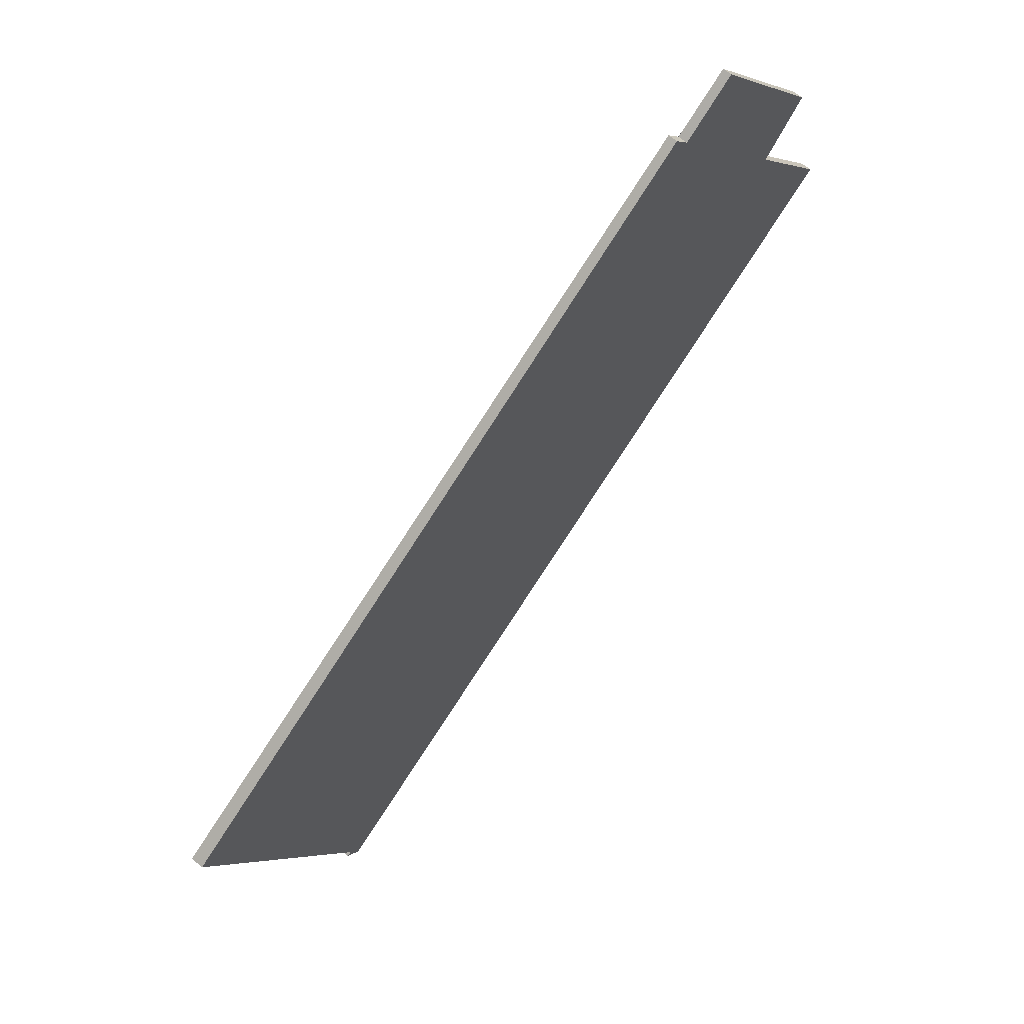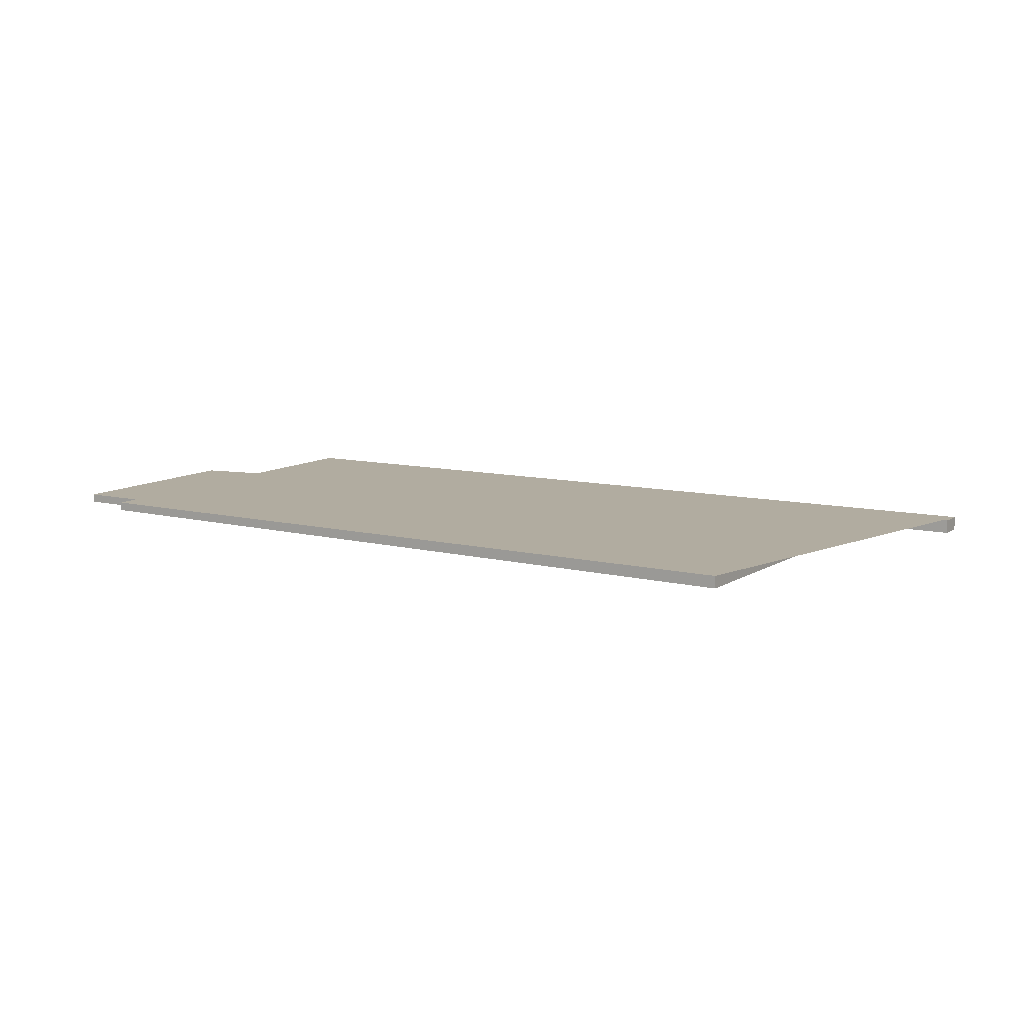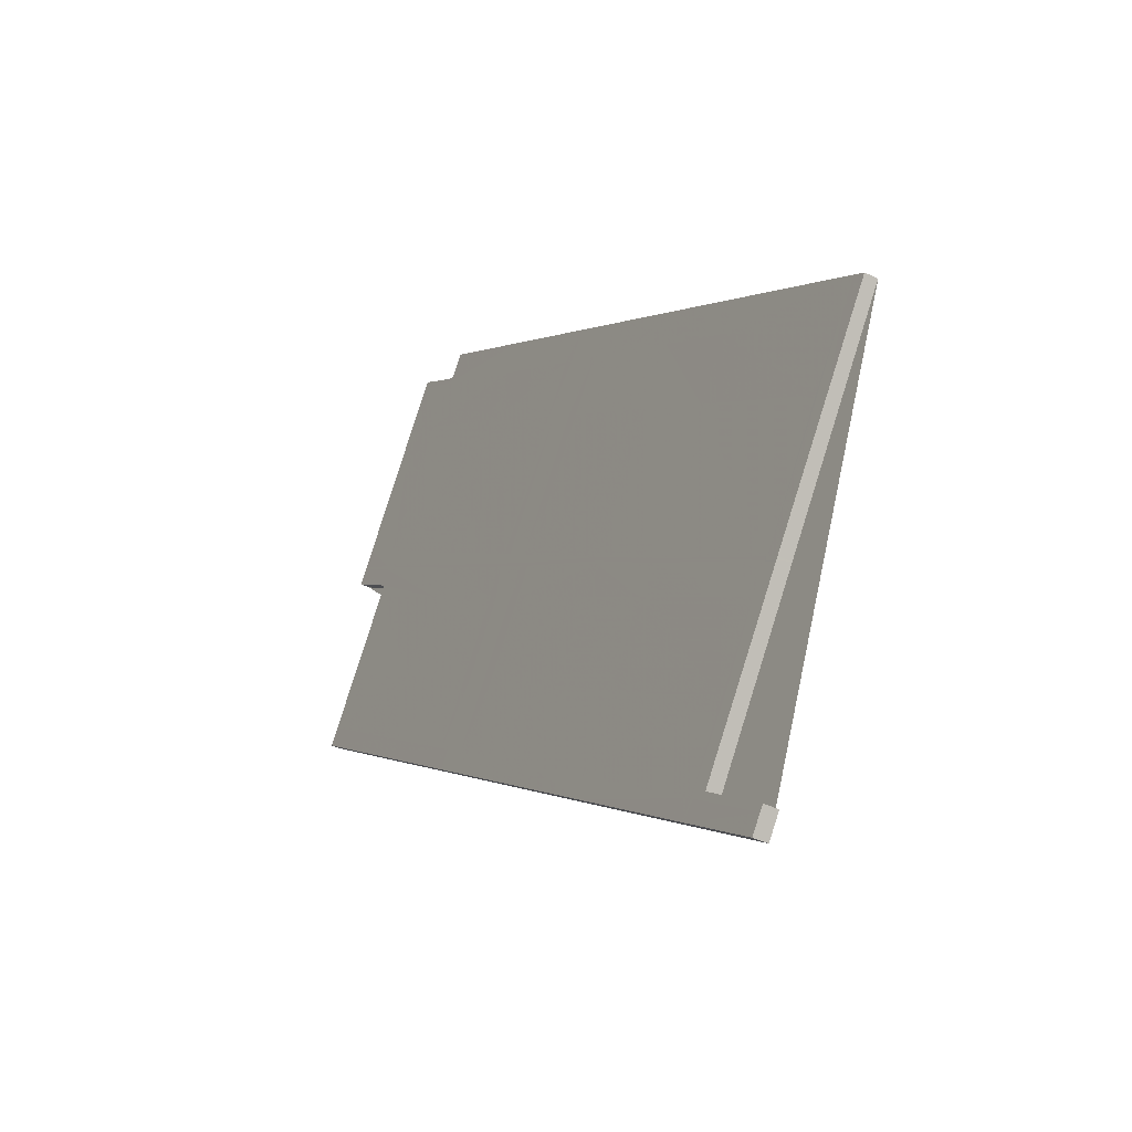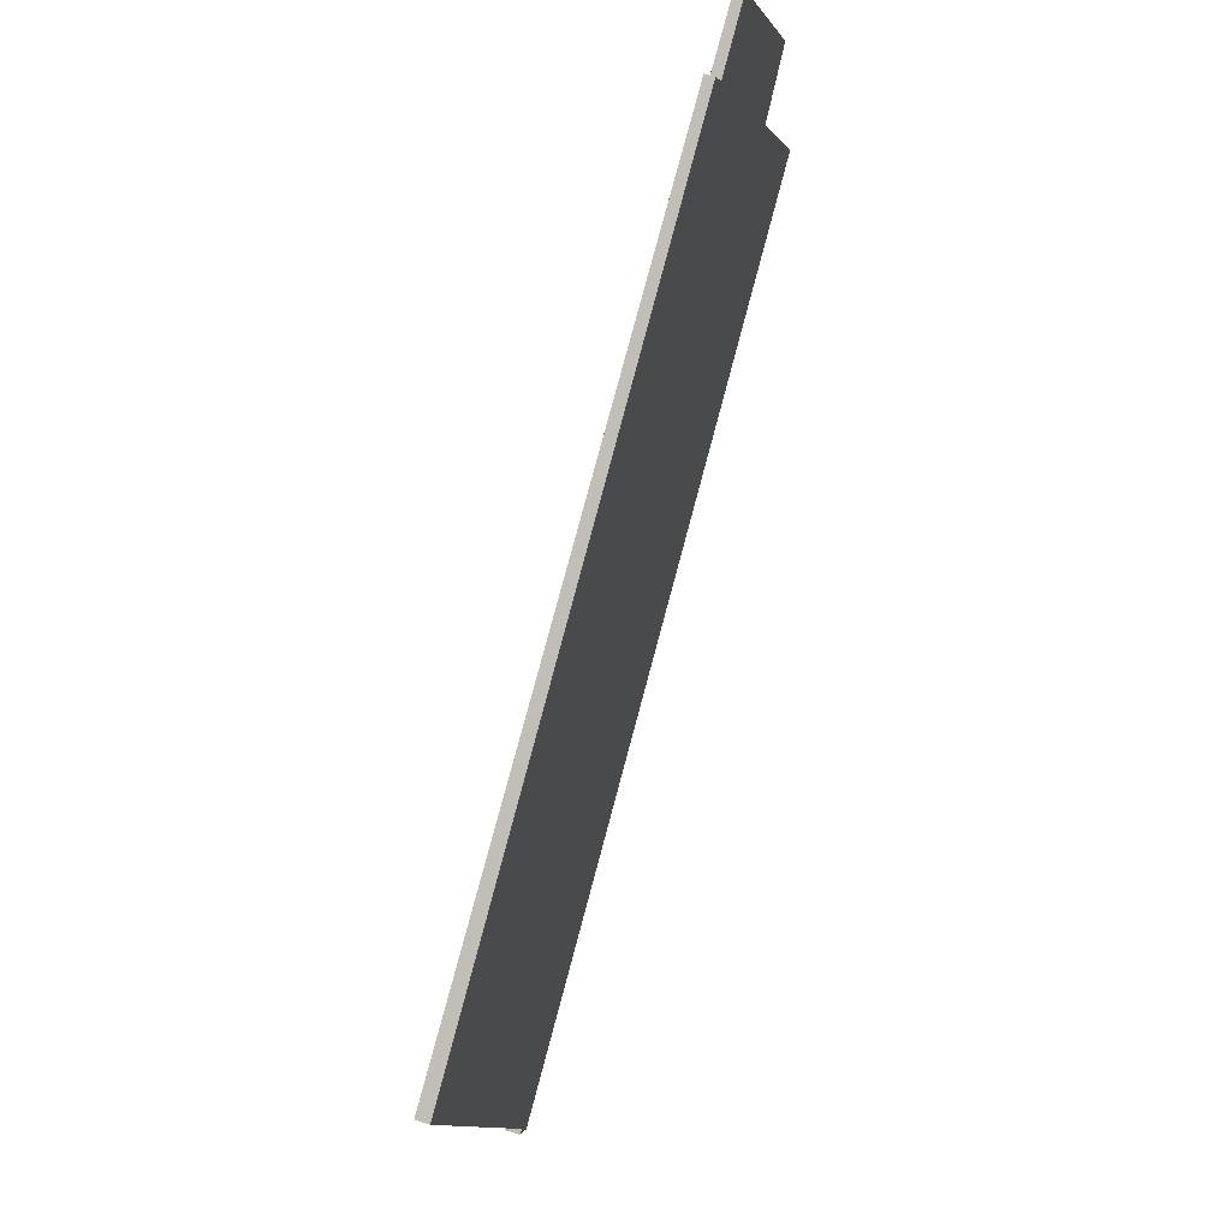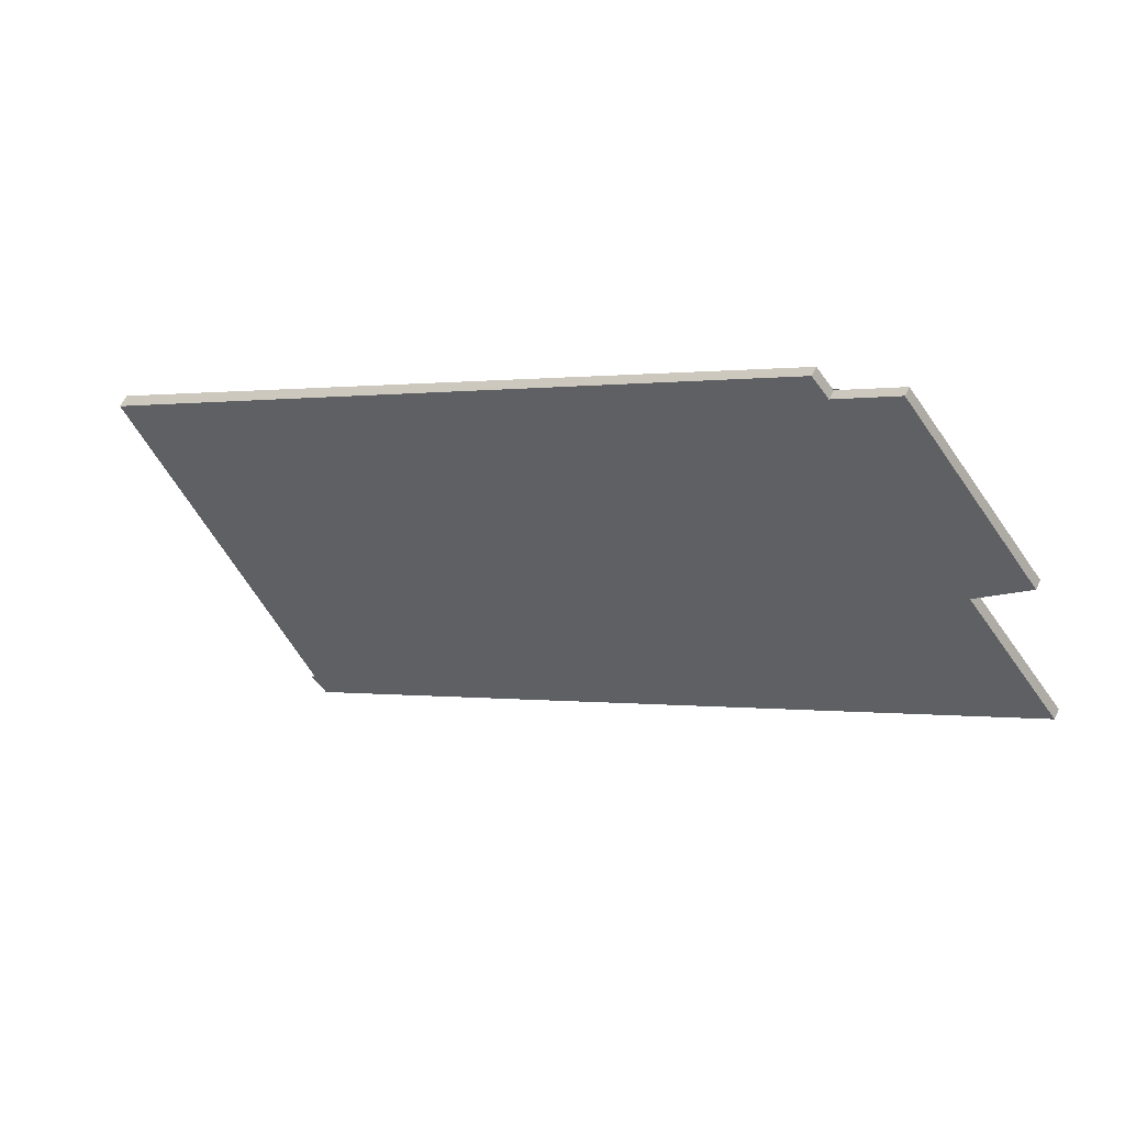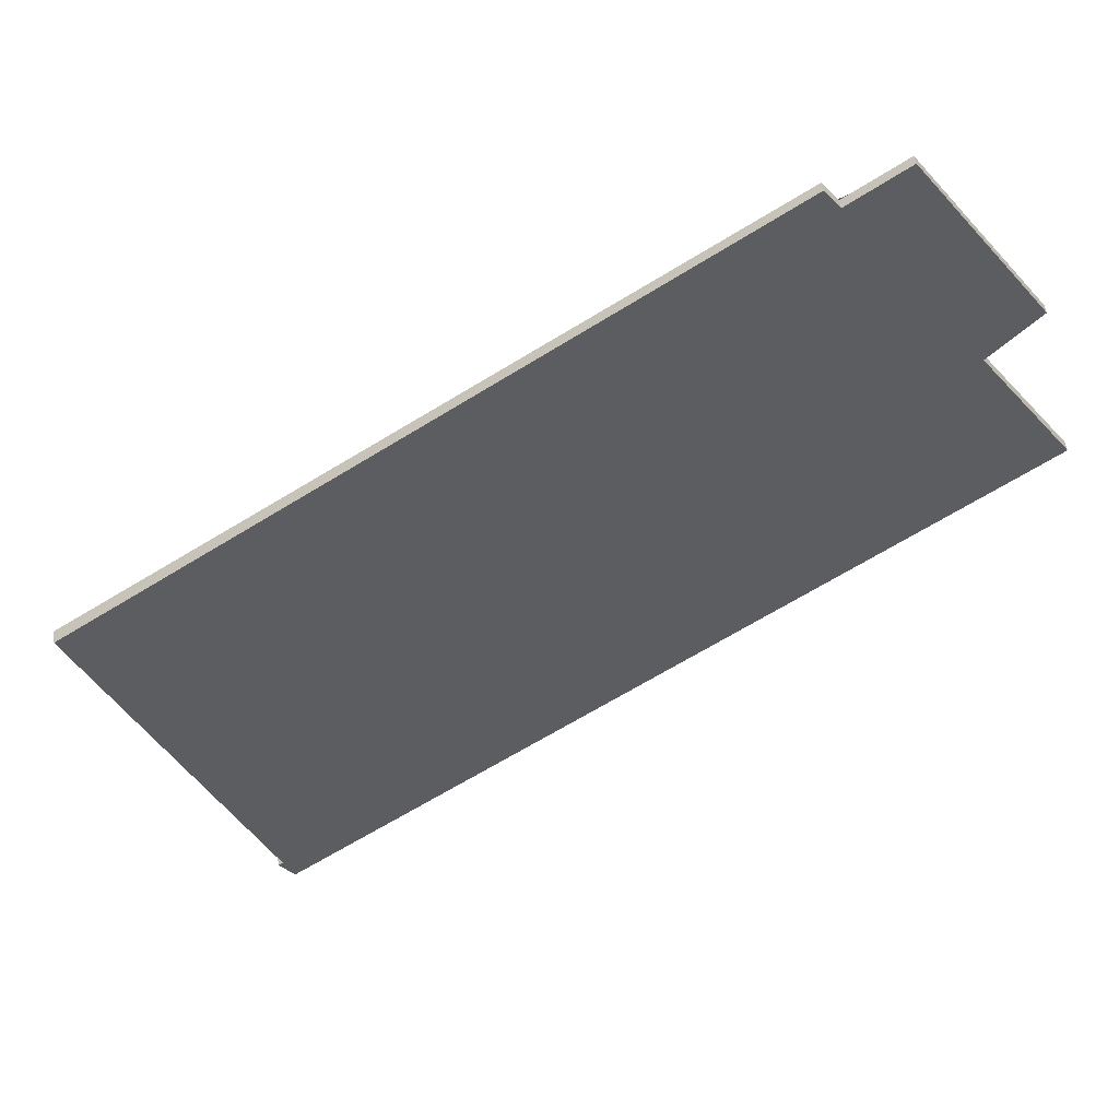
<metadata>
{"format":"obj","ext":"obj","renderer":"f3d","projection":"perspective","resolution":1024,"background":"white","views":[{"elev":65.7,"azim":-49.6,"up":"+Y"},{"elev":10.1,"azim":-113.1,"up":"+Z"},{"elev":-39.2,"azim":-121.1,"up":"+Y"},{"elev":57.3,"azim":-71.4,"up":"+Y"},{"elev":58.9,"azim":25.3,"up":"+Y"},{"elev":50.5,"azim":-8.3,"up":"+Y"}]}
</metadata>
<code>
v -1897 -186.9 -0.139
v -1907 -193.9 -0.1961
v -1907 -193.7 -0.1951
v -1906 -192.9 -0.1893
v -1909 -188.3 -0.1733
v -1900 -182.2 -0.1229
v -1900 -182.5 -0.1239
v -1899 -182 -0.1195
v -1898 -184.5 -0.1282
v -1898 -185 -0.1325
v -1899 -182.1 -0.1198
v -1909 -188.7 -0.1745
v -1900 -182.5 -0.1236
v -1898 -184.9 -0.132
v -1900 -182.5 -0.1234
v -1899 -184.5 -0.1306
v -1898 -184.1 -0.1267
v -1907 -190.9 -0.1824
v -1902 -187.2 -0.152
v -1904 -185.1 -0.1447
v -1901 -189.5 -0.1599
v -1905 -189.3 -0.1689
v -1907 -187.1 -0.1613
v -1904 -191.6 -0.1768
v -1906 -186.3 -0.1547
v -1904 -188.5 -0.1622
v -1902 -190.7 -0.1703
v -1901 -188.5 -0.1566
v -1903 -189.7 -0.1668
v -1904 -190.5 -0.1732
v -1903 -190.5 -0.1695
v -1901 -189.3 -0.1592
v -1904 -191.3 -0.1761
v -1904 -184.7 -0.1435
v -1907 -186.7 -0.1601
v -1906 -185.9 -0.1535
v -1898 -186 -0.136
v -1907 -192.1 -0.1865
v -1897 -186.7 -0.1383
v -1907 -193.7 -0.1954
v -1909 -188.2 -0.1723
v -1909 -188.6 -0.1735
v -1906 -192.9 -0.1886
v -1906 -193.1 -0.1894
v -1906 -192 -0.1856
v -1907 -190.8 -0.1814
v -1909 -188.6 -0.1734
v -1909 -188.2 -0.1722
v -1906 -193.1 -0.1891
v -1906 -192.9 -0.1884
v -1906 -192 -0.1853
v -1907 -190.8 -0.1812
v -1908 -189.3 -0.176
v -1906 -187.8 -0.1637
v -1908 -189.3 -0.1761
v -1900 -183 -0.1254
v -1899 -182.6 -0.1215
v -1903 -185.7 -0.1468
v -1905 -187 -0.157
v -1909 -189.4 -0.1771
v -1899 -187.8 -0.1475
v -1899 -188 -0.1483
v -1899 -187.1 -0.1451
v -1902 -183.7 -0.1331
v -1901 -184.2 -0.135
v -1902 -183.3 -0.1318
v -1900 -185.7 -0.1403
v -1906 -189.5 -0.1709
v -1907 -190.7 -0.181
v -1905 -189.3 -0.1689
v -1907 -190.8 -0.1812
v -1899 -184.7 -0.1312
v -1900 -185.9 -0.1407
v -1902 -187.3 -0.1523
v -1898 -184.3 -0.1274
v -1904 -188.5 -0.1624
v -1907 -190.9 -0.1822
v -1900 -189 -0.1572
v -1900 -189.2 -0.1579
v -1901 -188.3 -0.1546
v -1903 -184.8 -0.1425
v -1903 -185.4 -0.1446
v -1902 -187 -0.1502
v -1904 -184.5 -0.1413
v -1902 -186.9 -0.1499
v -1900 -189.1 -0.157
v -1900 -188.9 -0.1562
v -1901 -188.2 -0.1537
v -1903 -185.3 -0.1438
v -1903 -184.7 -0.1418
v -1902 -186.9 -0.1494
v -1904 -184.4 -0.1406
v -1902 -186.8 -0.149
v -1907 -190.4 -0.1781
v -1907 -190.8 -0.1811
v -1905 -189.3 -0.169
v -1907 -190.8 -0.1813
v -1898 -184.8 -0.1314
v -1900 -185.9 -0.1409
v -1902 -187.1 -0.1503
v -1902 -187.3 -0.1524
v -1898 -184.3 -0.1275
v -1904 -188.5 -0.1625
v -1907 -190.9 -0.1823
v -1902 -186.9 -0.1495
v -1907 -191.1 -0.1823
v -1907 -191.1 -0.1825
v -1905 -189.6 -0.1702
v -1898 -185.1 -0.1329
v -1900 -186.2 -0.142
v -1902 -187.4 -0.1515
v -1902 -187.6 -0.1535
v -1904 -188.9 -0.1637
v -1907 -191.2 -0.1834
v -1901 -187.3 -0.1506
v -1904 -184.8 -0.1444
v -1904 -185.2 -0.1456
v -1904 -185.8 -0.1477
v -1902 -187.4 -0.1533
v -1902 -187.4 -0.1534
v -1902 -187.3 -0.153
v -1901 -189.4 -0.1603
v -1901 -189.6 -0.161
v -1902 -188.6 -0.1576
v -1902 -187.7 -0.1545
v -1899 -188 -0.1483
v -1897 -186.9 -0.139
v -1897 -186.9 0
v -1899 -188 0
v -1907 -193.7 -0.1954
v -1907 -193.9 -0.1961
v -1907 -193.9 0
v -1907 -193.7 0
v -1906 -192.9 -0.1893
v -1907 -193.7 -0.1951
v -1907 -193.7 0
v -1906 -192.9 0
v -1907 -192.1 -0.1865
v -1906 -192.9 -0.1893
v -1906 -192.9 0
v -1907 -192.1 0
v -1909 -188.2 -0.1723
v -1909 -188.3 -0.1733
v -1909 -188.3 0
v -1909 -188.2 0
v -1900 -182.5 -0.1239
v -1900 -182.2 -0.1229
v -1900 -182.2 0
v -1900 -182.5 0
v -1900 -182.5 -0.1234
v -1900 -182.5 -0.1239
v -1900 -182.5 0
v -1900 -182.5 0
v -1899 -182.1 -0.1198
v -1899 -182 -0.1195
v -1899 -182 0
v -1899 -182.1 -1.388e-17
v -1898 -184.9 -0.132
v -1898 -184.5 -0.1282
v -1898 -184.5 0
v -1898 -184.9 0
v -1898 -185.1 -0.1329
v -1898 -185 -0.1325
v -1898 -185 0
v -1898 -185.1 0
v -1899 -182.6 -0.1215
v -1899 -182.1 -0.1198
v -1899 -182.1 -1.388e-17
v -1899 -182.6 -1.388e-17
v -1909 -188.3 -0.1733
v -1909 -188.7 -0.1745
v -1909 -188.7 0
v -1909 -188.3 0
v -1898 -185 -0.1325
v -1898 -184.9 -0.132
v -1898 -184.9 0
v -1898 -185 0
v -1899 -182 -0.1195
v -1900 -182.5 -0.1234
v -1900 -182.5 0
v -1899 -182 0
v -1898 -184.3 -0.1274
v -1898 -184.1 -0.1267
v -1898 -184.1 0
v -1898 -184.3 0
v -1907 -190.9 -0.1823
v -1907 -190.9 -0.1824
v -1907 -190.9 0
v -1907 -190.9 0
v -1901 -189.6 -0.161
v -1901 -189.5 -0.1599
v -1901 -189.5 0
v -1901 -189.6 0
v -1906 -193.1 -0.1891
v -1904 -191.6 -0.1768
v -1904 -191.6 -2.776e-17
v -1906 -193.1 2.776e-17
v -1904 -191.6 -0.1768
v -1902 -190.7 -0.1703
v -1902 -190.7 0
v -1904 -191.6 -2.776e-17
v -1904 -184.5 -0.1413
v -1904 -184.7 -0.1435
v -1904 -184.7 0
v -1904 -184.5 0
v -1906 -185.9 -0.1535
v -1907 -186.7 -0.1601
v -1907 -186.7 0
v -1906 -185.9 0
v -1904 -184.8 -0.1444
v -1906 -185.9 -0.1535
v -1906 -185.9 0
v -1904 -184.8 0
v -1897 -186.7 -0.1383
v -1898 -186 -0.136
v -1898 -186 0
v -1897 -186.7 0
v -1907 -191.2 -0.1834
v -1907 -192.1 -0.1865
v -1907 -192.1 0
v -1907 -191.2 2.776e-17
v -1897 -186.9 -0.139
v -1897 -186.7 -0.1383
v -1897 -186.7 0
v -1897 -186.9 0
v -1907 -193.7 -0.1951
v -1907 -193.7 -0.1954
v -1907 -193.7 0
v -1907 -193.7 0
v -1909 -188.2 -0.1722
v -1909 -188.2 -0.1723
v -1909 -188.2 0
v -1909 -188.2 0
v -1907 -193.9 -0.1961
v -1906 -193.1 -0.1894
v -1906 -193.1 0
v -1907 -193.9 0
v -1907 -186.7 -0.1601
v -1909 -188.2 -0.1722
v -1909 -188.2 0
v -1907 -186.7 0
v -1906 -193.1 -0.1894
v -1906 -193.1 -0.1891
v -1906 -193.1 2.776e-17
v -1906 -193.1 0
v -1898 -184.1 -0.1267
v -1899 -182.6 -0.1215
v -1899 -182.6 -1.388e-17
v -1898 -184.1 0
v -1909 -188.7 -0.1745
v -1909 -189.4 -0.1771
v -1909 -189.4 0
v -1909 -188.7 0
v -1900 -189.1 -0.157
v -1899 -188 -0.1483
v -1899 -188 0
v -1900 -189.1 0
v -1900 -182.2 -0.1229
v -1902 -183.3 -0.1318
v -1902 -183.3 0
v -1900 -182.2 0
v -1898 -184.3 -0.1275
v -1898 -184.3 -0.1274
v -1898 -184.3 0
v -1898 -184.3 0
v -1909 -189.4 -0.1771
v -1907 -190.9 -0.1822
v -1907 -190.9 -2.776e-17
v -1909 -189.4 0
v -1901 -189.5 -0.1599
v -1900 -189.2 -0.1579
v -1900 -189.2 0
v -1901 -189.5 0
v -1904 -184.4 -0.1406
v -1904 -184.5 -0.1413
v -1904 -184.5 0
v -1904 -184.4 0
v -1900 -189.2 -0.1579
v -1900 -189.1 -0.157
v -1900 -189.1 0
v -1900 -189.2 0
v -1902 -183.3 -0.1318
v -1904 -184.4 -0.1406
v -1904 -184.4 0
v -1902 -183.3 0
v -1898 -184.5 -0.1282
v -1898 -184.3 -0.1275
v -1898 -184.3 0
v -1898 -184.5 0
v -1907 -190.9 -0.1822
v -1907 -190.9 -0.1823
v -1907 -190.9 0
v -1907 -190.9 -2.776e-17
v -1898 -186 -0.136
v -1898 -185.1 -0.1329
v -1898 -185.1 0
v -1898 -186 0
v -1907 -190.9 -0.1824
v -1907 -191.2 -0.1834
v -1907 -191.2 2.776e-17
v -1907 -190.9 0
v -1904 -184.7 -0.1435
v -1904 -184.8 -0.1444
v -1904 -184.8 0
v -1904 -184.7 0
v -1902 -190.7 -0.1703
v -1901 -189.6 -0.161
v -1901 -189.6 0
v -1902 -190.7 0
v -1897 -186.9 0
v -1907 -193.9 0
v -1907 -193.7 0
v -1906 -192.9 0
v -1909 -188.3 0
v -1900 -182.2 0
v -1900 -182.5 0
v -1899 -182 0
v -1898 -184.5 0
v -1898 -185 0
f 81 20 34 84
f 83 74 19 85
f 72 16 17 75
f 15 8 11 13
f 57 17 16 56
f 85 19 58 82
f 59 26 22 54
f 70 22 26 76
f 77 60 55 71
f 114 18 46 107
f 121 26 59 118
f 119 76 26 121
f 123 27 31 122
f 31 27 24 33
f 122 31 29 124
f 33 30 29 31
f 25 23 35 36
f 42 12 5 41
f 117 25 36 116
f 79 21 32 78
f 44 2 40 43
f 78 32 28 80
f 43 40 3 4 38 45
f 48 35 23 47
f 50 33 24 49
f 51 30 33 50
f 69 53 54 22 68
f 68 22 70
f 47 42 41 48
f 49 44 43 50
f 50 43 45 51
f 71 55 53 69
f 107 46 52 106
f 53 47 23 54
f 55 42 47 53
f 56 13 11 57
f 82 58 20 81
f 54 23 25 59
f 60 12 42 55
f 118 59 25 117
f 61 39 1 62
f 63 37 39 61
f 64 13 56 65
f 66 6 7 15 13 64
f 73 67 16 72
f 65 56 16 67
f 95 69 68 94
f 94 68 70 96
f 97 71 69 95
f 99 73 72 98
f 101 74 83 100
f 98 72 75 102
f 96 70 76 103
f 104 77 71 97
f 120 103 76 119
f 87 61 62 86
f 88 63 61 87
f 90 64 65 89
f 105 91 73 99
f 92 66 64 90
f 93 67 73 91
f 89 65 67 93
f 86 79 78 87
f 87 78 80 88
f 89 82 81 90
f 100 83 91 105
f 90 81 84 92
f 91 83 85 93
f 93 85 82 89
f 94 52 95
f 106 52 94 96 108
f 95 52 46 97
f 110 99 98 14 10 109
f 112 101 100 111
f 102 9 14 98
f 108 96 103 113
f 97 46 18 104
f 125 113 103 120
f 115 105 99 110
f 111 100 105 115
f 106 51 45 107
f 108 30 51 106
f 109 37 63 110
f 111 80 28 112
f 113 29 30 108
f 107 45 38 114
f 124 29 113 125
f 110 63 88 115
f 115 88 80 111
f 116 34 20 117
f 117 20 58 118
f 119 74 101 120
f 118 58 19 121
f 121 19 74 119
f 122 32 21 123
f 124 28 32 122
f 120 101 112 125
f 125 112 28 124
f 127 128 129 126
f 131 132 133 130
f 135 136 137 134
f 139 140 141 138
f 143 144 145 142
f 147 148 149 146
f 151 152 153 150
f 155 156 157 154
f 159 160 161 158
f 163 164 165 162
f 167 168 169 166
f 171 172 173 170
f 175 176 177 174
f 179 180 181 178
f 183 184 185 182
f 187 188 189 186
f 191 192 193 190
f 195 196 197 194
f 199 200 201 198
f 203 204 205 202
f 207 208 209 206
f 211 212 213 210
f 215 216 217 214
f 219 220 221 218
f 223 224 225 222
f 227 228 229 226
f 231 232 233 230
f 235 236 237 234
f 239 240 241 238
f 243 244 245 242
f 247 248 249 246
f 251 252 253 250
f 255 256 257 254
f 259 260 261 258
f 263 264 265 262
f 267 268 269 266
f 271 272 273 270
f 275 276 277 274
f 279 280 281 278
f 283 284 285 282
f 287 288 289 286
f 291 292 293 290
f 295 296 297 294
f 299 300 301 298
f 303 304 305 302
f 307 308 309 306
f 311 312 313 314 315 316 317 318 319 310

</code>
